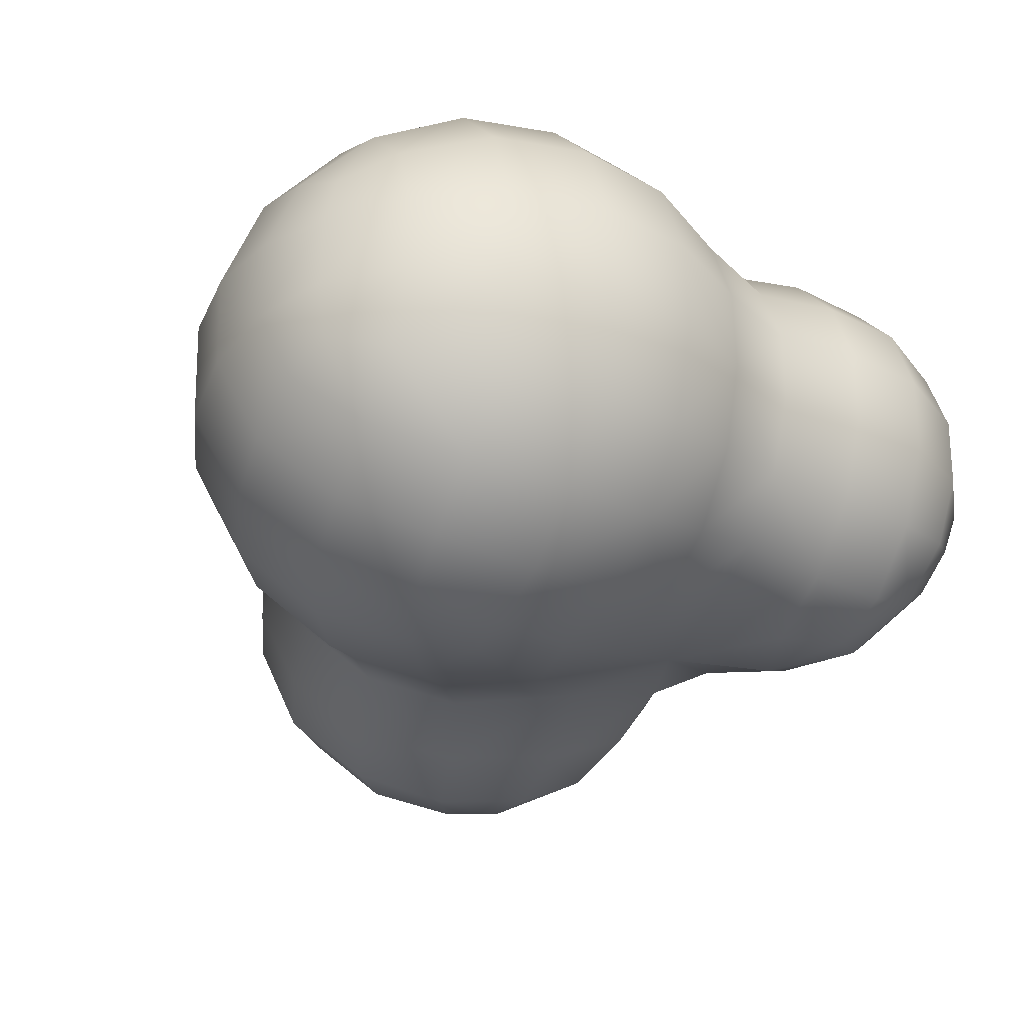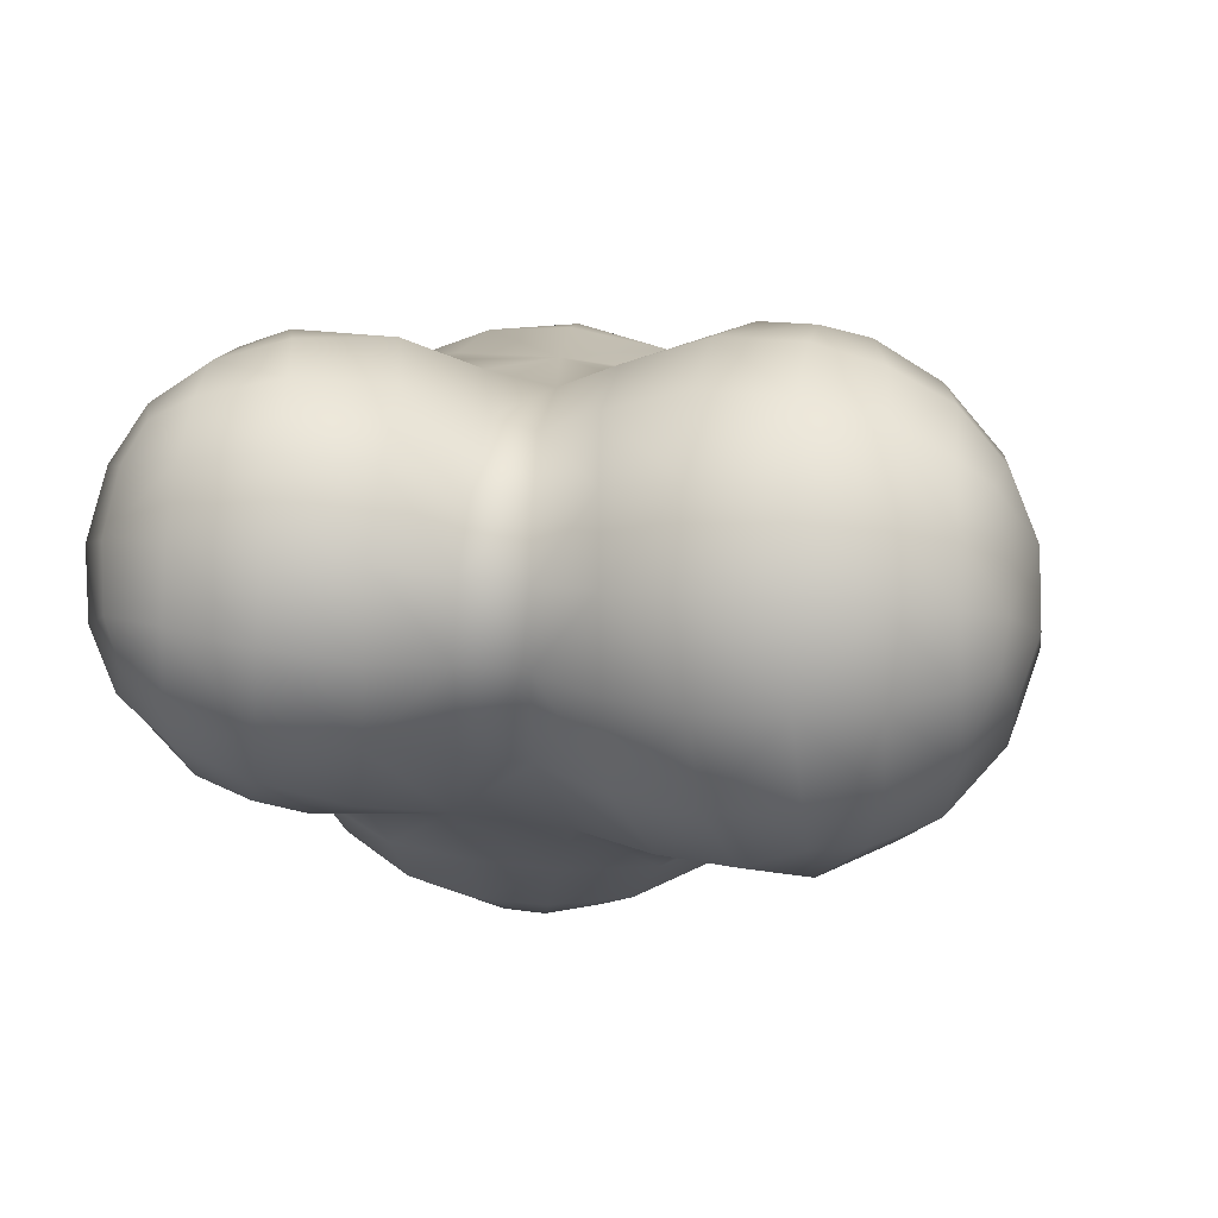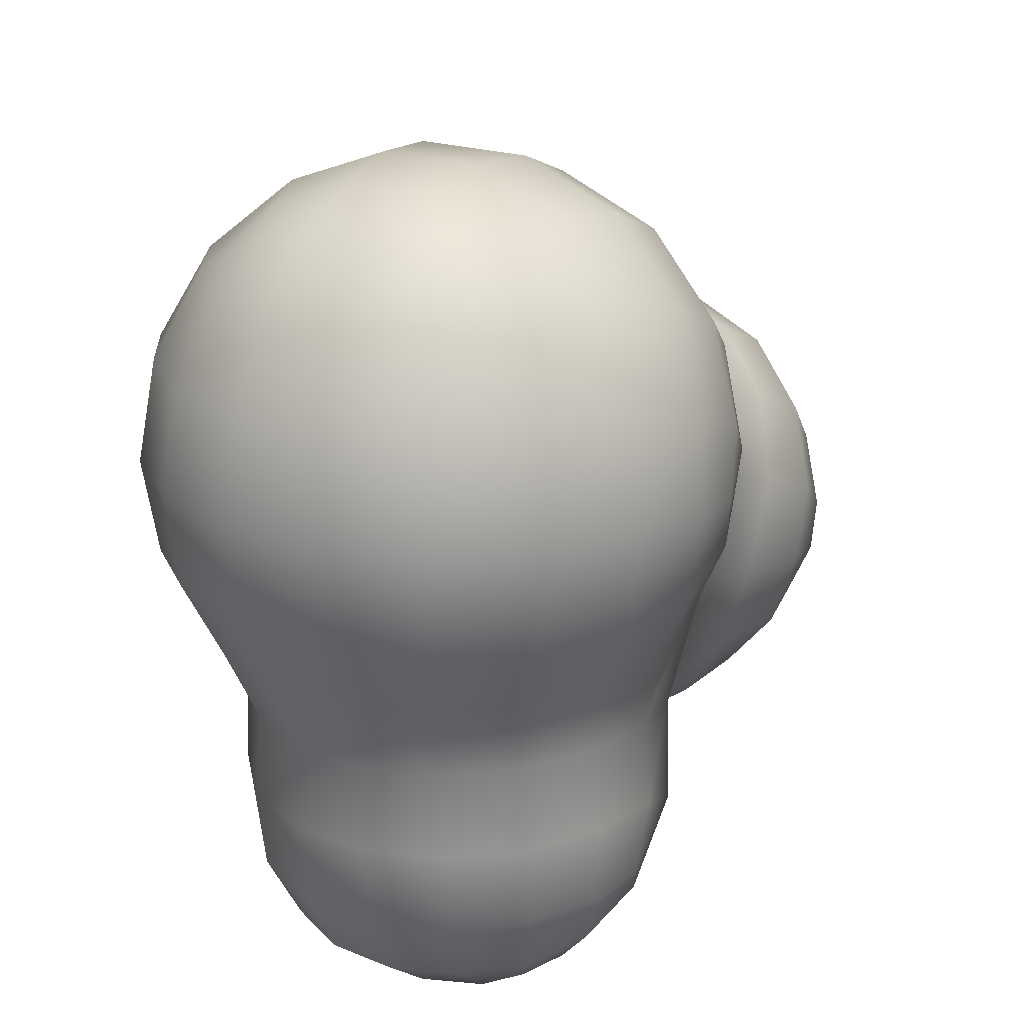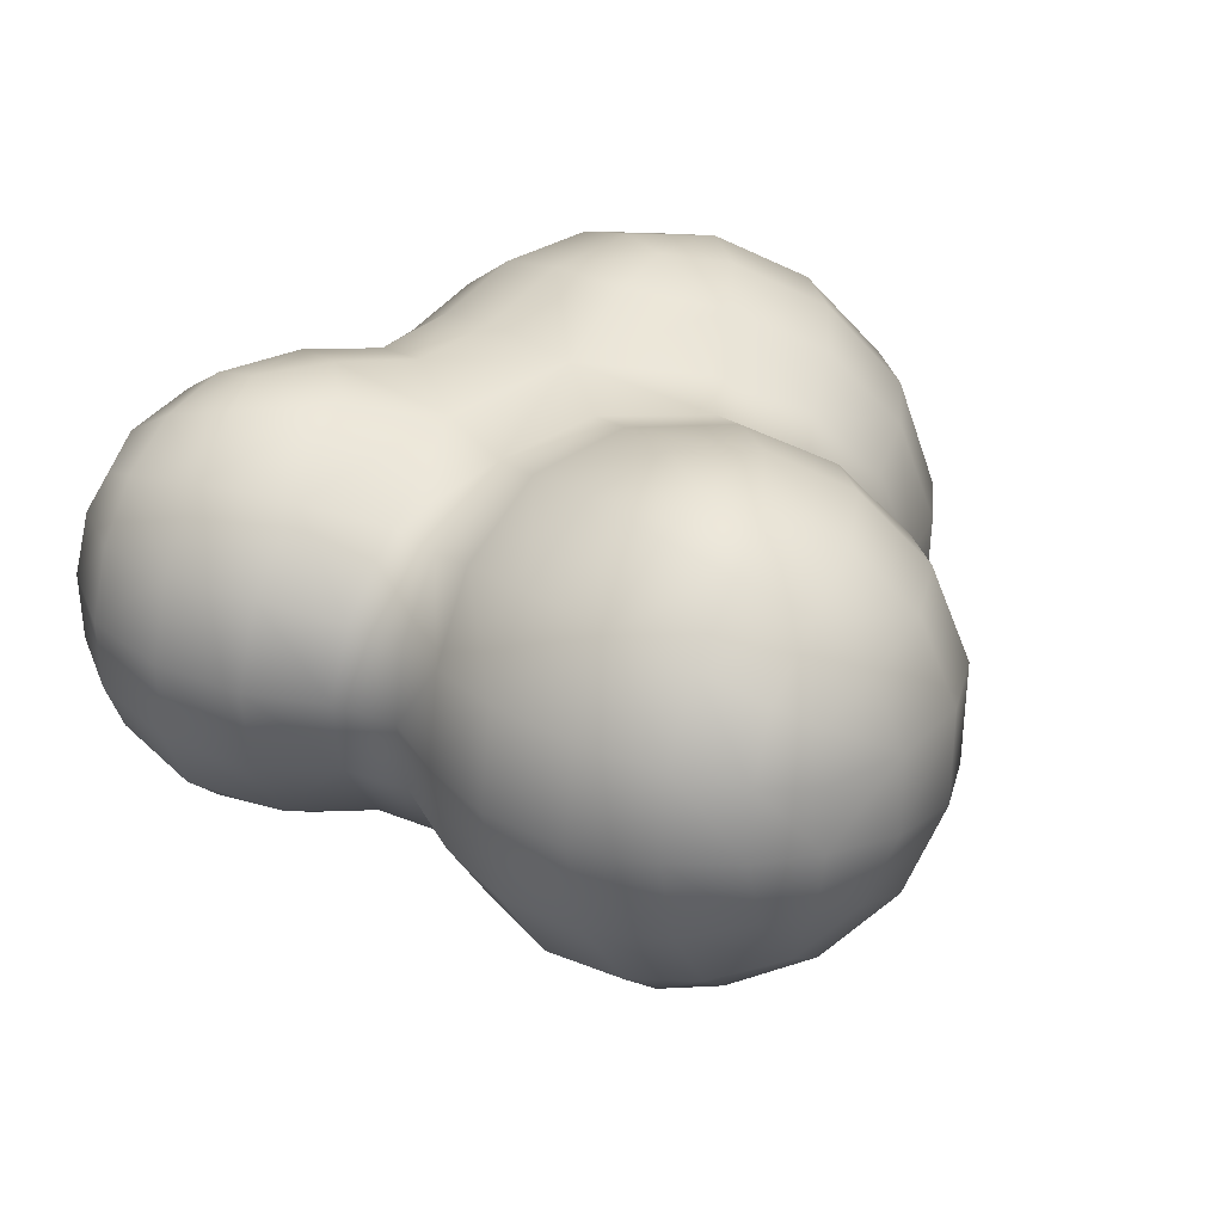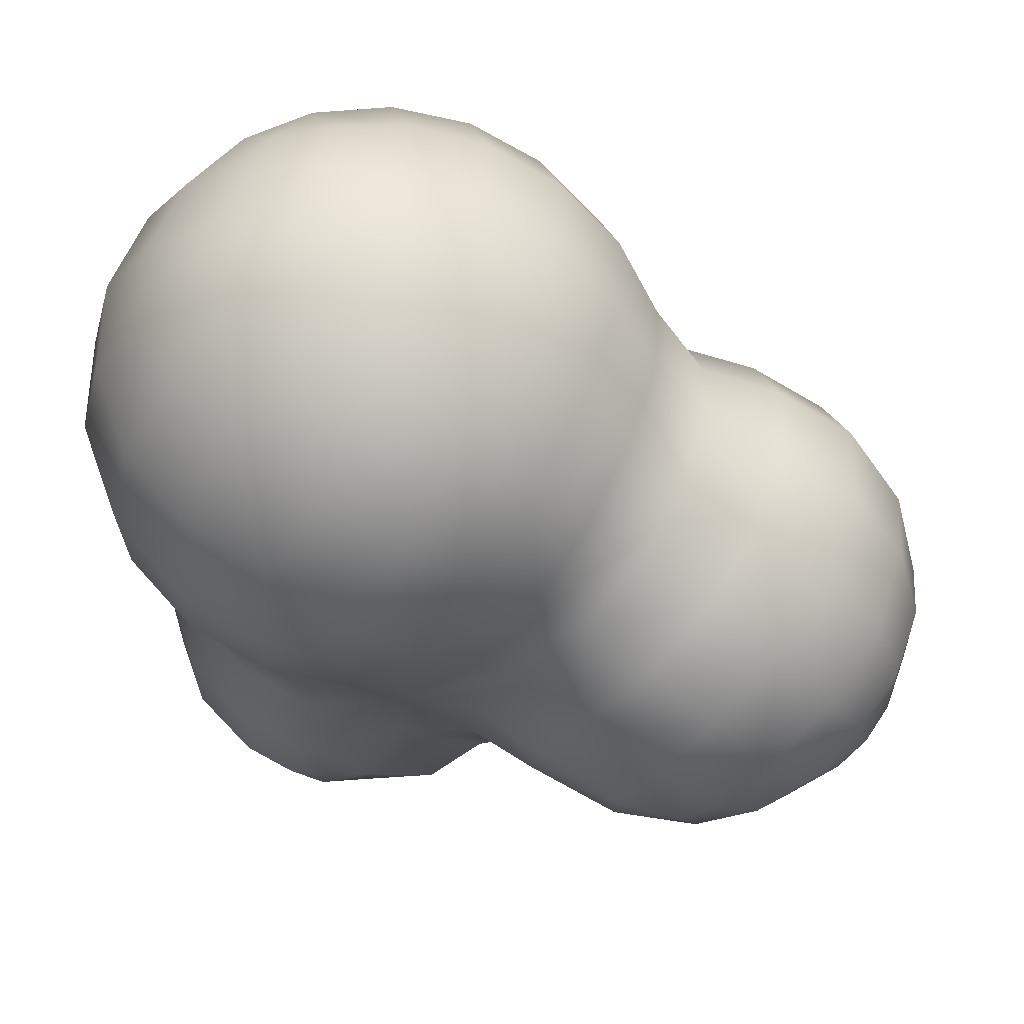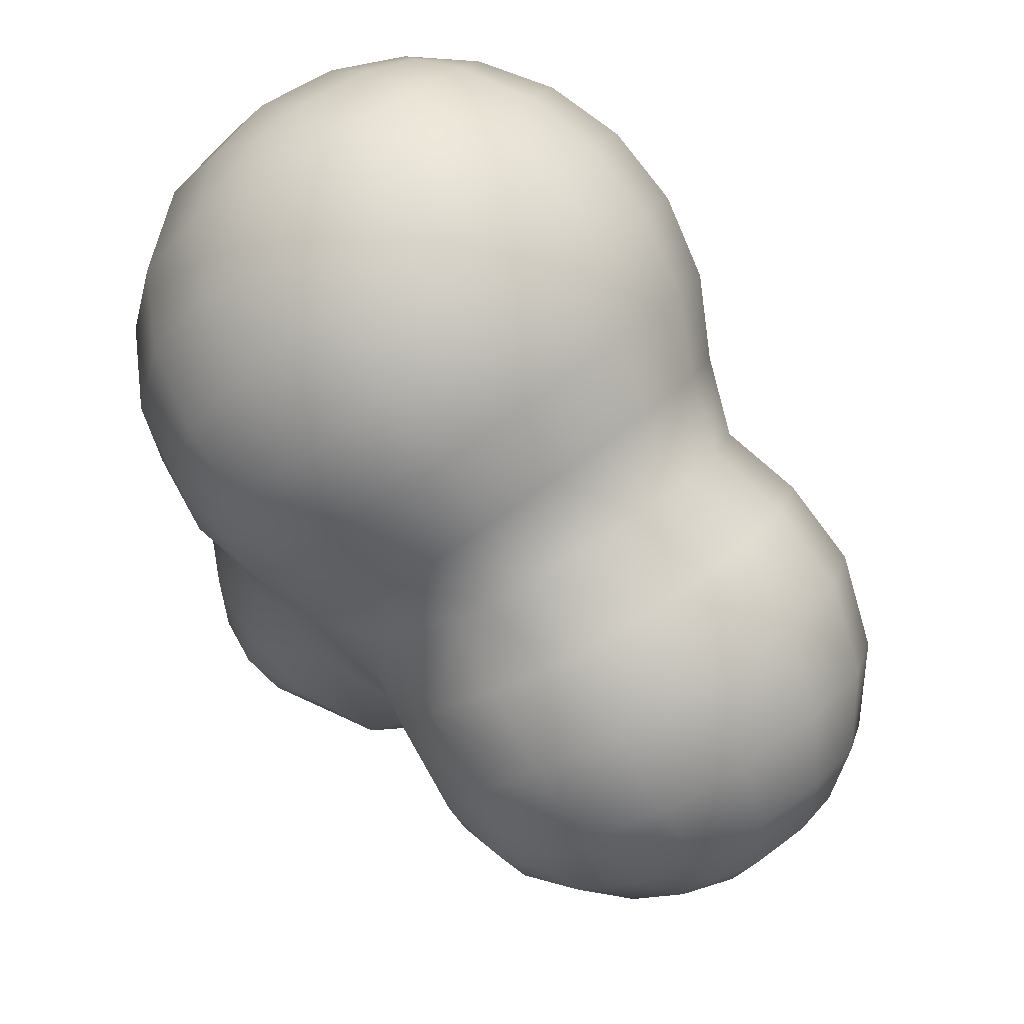
<metadata>
{"format":"obj","ext":"obj","renderer":"f3d","projection":"perspective","resolution":1024,"background":"white","views":[{"elev":-34.8,"azim":-123.1,"up":"+Z"},{"elev":-2.8,"azim":27.7,"up":"+Z"},{"elev":27.9,"azim":-61.0,"up":"+Y"},{"elev":25.6,"azim":53.2,"up":"+Z"},{"elev":58.6,"azim":18.2,"up":"+Y"},{"elev":55.3,"azim":49.7,"up":"+Y"}]}
</metadata>
<code>
v 0.1277 0.05828 0.9796
v 0.3314 -0.4416 0.7918
v 1.895 -0.7509 -0.2214
v -0.4162 -1.697 -0.207
v -0.3582 -1.655 0.5052
v -0.1183 -1.281 0.8017
v 0.3004 -0.8594 0.7061
v 0.1904 -0.8725 -0.6309
v 1.374 -0.9008 -0.7239
v 1.875 -0.7402 0.2949
v 0.5083 -0.6823 -0.6815
v -0.1899 -1.363 -0.5894
v 1.341 -0.7358 0.7857
v -0.4345 0.9037 -0.3535
v 0.00508 0.05342 -0.9866
v -0.4764 0.9105 0.2563
v 0.2106 -0.1523 0.9331
v 0.4418 0.08488 0.8767
v 0.2429 0.2616 0.9393
v -0.01778 0.3993 0.934
v -0.08309 0.09624 0.9815
v -0.06164 -0.2078 0.9373
v 0.5686 -0.5186 0.7102
v 0.7591 -0.2086 0.6986
v 0.6048 -0.1098 0.7576
v -0.02051 -0.4827 0.8244
v 0.5377 -0.8443 0.6385
v -0.01354 -0.7536 0.767
v 1.829 -0.9017 -0.2766
v 1.768 -0.7273 -0.4879
v 1.871 -0.5662 -0.3218
v 1.92 -0.4817 -0.1046
v 1.92 -0.7511 -0.07039
v 1.848 -0.9616 -0.06129
v -0.4433 -1.739 -0.05928
v -0.6396 -1.558 -0.07302
v -0.5287 -1.565 -0.2808
v -0.3281 -1.568 -0.4274
v -0.2436 -1.725 -0.2842
v -0.1796 -1.818 -0.09815
v -0.4095 -1.713 0.3725
v -0.146 -1.791 0.3715
v -0.1778 -1.676 0.5604
v -0.2473 -1.5 0.6881
v -0.458 -1.52 0.5736
v -0.5919 -1.534 0.3979
v -0.04872 -1.035 0.8111
v -0.31 -0.995 0.765
v -0.3029 -1.29 0.7589
v -0.02082 -1.417 0.7503
v 0.1857 -1.164 0.7718
v 0.6152 -1.12 -0.481
v 0.4306 -1.234 -0.4469
v 0.08749 -1.247 -0.6054
v -0.1501 -1.114 -0.6334
v -0.1591 -0.7993 -0.6272
v -0.2435 -0.5236 -0.7369
v 0.0568 -0.5128 -0.7885
v 0.2964 -0.3893 -0.819
v 1.485 -0.7378 -0.7191
v 1.613 -0.9172 -0.5678
v 1.428 -1.057 -0.6029
v 1.143 -0.8728 -0.7769
v 1.253 -0.5741 -0.8151
v 1.156 -1.14 -0.6138
v 1.914 -0.7515 0.1369
v 1.915 -0.4766 0.1456
v 1.846 -0.5404 0.3699
v 1.735 -0.6539 0.5376
v 1.805 -0.8586 0.3634
v 1.842 -0.9488 0.1617
v 0.5234 -0.13 -0.8139
v 0.7166 -0.3074 -0.7345
v -0.08789 -1.502 -0.5348
v -0.3967 -1.358 -0.5166
v -0.4226 -1.061 -0.5454
v 1.117 -0.6736 0.8195
v 1.102 -0.9393 0.7408
v 1.386 -0.9081 0.7107
v 1.582 -0.8039 0.6421
v 1.46 -0.6115 0.7537
v 1.236 -0.4286 0.7996
v -0.2737 0.934 -0.4244
v -0.4193 0.7324 -0.6156
v -0.5889 0.746 -0.4318
v -0.6891 0.7587 -0.1908
v -0.4561 0.9439 -0.1761
v -0.2226 1.028 -0.1843
v 0.1148 0.2374 -0.9625
v 0.3302 0.06239 -0.924
v 0.1271 -0.1468 -0.9464
v -0.0857 -0.2357 -0.9247
v -0.1593 0.06416 -0.975
v -0.09266 0.3489 -0.9436
v -0.3072 0.9556 0.3528
v -0.2379 1.037 0.09914
v -0.473 0.9465 0.07578
v -0.628 0.7658 0.338
v -0.4423 0.7669 0.5556
v -0.7039 0.7654 0.08534
v -0.8828 0.5023 0.1069
v -0.7895 0.5035 0.4181
v -0.8669 0.4921 -0.2072
v -0.9513 0.1678 -0.2072
v -0.9653 0.1804 0.1263
v -0.7532 0.4734 -0.4974
v -0.8339 0.1446 -0.5135
v -0.8128 -0.182 -0.4814
v -0.9317 -0.1528 -0.186
v -0.5621 0.452 -0.7198
v -0.6289 0.1131 -0.7529
v -0.6051 -0.2152 -0.715
v -0.5093 -0.4969 -0.6137
v -0.7098 -0.4628 -0.4094
v -0.3883 0.08269 -0.9032
v -0.3479 -0.2415 -0.8574
v -0.3276 0.4148 -0.8666
v -0.189 0.6986 -0.7479
v 0.06207 0.6244 -0.8209
v 0.2119 0.8505 -0.574
v 0.4569 0.7198 -0.5888
v 0.303 0.4958 -0.84
v -0.04225 0.9192 -0.518
v 0.03429 1.046 -0.2095
v 0.3026 0.9908 -0.2357
v 0.3115 1.004 0.1419
v 0.5639 0.8722 0.1402
v 0.5503 0.8613 -0.246
v 0.0333 1.061 0.1264
v -0.04083 0.9594 0.4515
v 0.2482 0.8966 0.5009
v 0.1224 0.6788 0.7751
v 0.3905 0.539 0.7785
v 0.5075 0.7582 0.504
v -0.1733 0.7503 0.7008
v -0.3051 0.4722 0.8513
v -0.5763 0.4947 0.6836
v -0.6445 0.1646 0.7325
v -0.371 0.1367 0.9088
v -0.8634 0.1797 0.4563
v -0.8442 -0.1371 0.4531
v -0.6336 -0.1545 0.7146
v -0.9447 -0.1368 0.1367
v -0.8343 -0.421 0.1359
v -0.7445 -0.4185 0.4076
v -0.8206 -0.4362 -0.1479
v -0.7285 -0.7165 -0.1156
v -0.7491 -0.7033 0.1367
v -0.6158 -0.7372 -0.3462
v -0.6423 -1.029 -0.3631
v -0.7658 -1.006 -0.115
v -0.425 -0.7652 -0.5264
v -0.7506 -1.297 -0.1024
v -0.7777 -1.283 0.1632
v -0.7902 -0.9897 0.1524
v -0.6193 -1.32 -0.3485
v -0.7014 -1.274 0.4219
v -0.7138 -0.9813 0.4114
v -0.6701 -0.6977 0.3772
v -0.5465 -0.9815 0.6311
v -0.5087 -0.7034 0.5792
v -0.5591 -0.4325 0.6304
v -0.2831 -0.7189 0.716
v -0.3073 -0.4553 0.771
v -0.3588 -0.182 0.8742
v -0.5384 -1.273 0.6305
v -0.6585 -1.551 0.1661
v -0.4459 -1.747 0.1578
v -0.1489 -1.843 0.1356
v 0.104 -1.772 -0.1615
v 0.1477 -1.806 0.1047
v 0.1464 -1.746 0.3759
v 0.3979 -1.666 0.07084
v 0.4031 -1.602 0.3483
v 0.3546 -1.425 0.5913
v 0.09097 -1.601 0.6085
v 0.5727 -1.404 0.2852
v 0.5208 -1.21 0.5125
v 0.7241 -1.312 0.2582
v 0.6582 -1.154 0.4685
v 0.9491 -1.349 0.2747
v 0.8657 -1.182 0.5149
v 0.779 -0.8931 0.6873
v 1.162 -1.196 0.5528
v 0.8075 -0.5898 0.7671
v 0.97 -0.2959 0.7585
v 1.394 -0.212 0.673
v 1.145 -0.07038 0.6373
v 0.9173 0.01937 0.5744
v 1.285 0.09749 0.4203
v 1.032 0.1809 0.3717
v 0.8623 0.3589 0.4044
v 0.7605 0.1668 0.6264
v 0.7134 0.5753 0.4683
v 0.6018 0.3594 0.7279
v 0.9148 0.4562 0.1139
v 0.7662 0.6866 0.1301
v 0.9063 0.4467 -0.1973
v 0.7556 0.6771 -0.2306
v 0.8295 0.327 -0.4831
v 0.6677 0.54 -0.5585
v 0.6992 0.1255 -0.6983
v 0.5219 0.3204 -0.8006
v 1.018 0.142 -0.4307
v 0.8923 -0.04788 -0.6265
v 1.286 0.05568 -0.4796
v 1.147 -0.1543 -0.6954
v 0.9699 -0.4409 -0.8004
v 1.406 -0.3051 -0.713
v 0.838 -0.7947 -0.7468
v 0.87 -1.138 -0.5641
v 1.208 -1.329 -0.3419
v 0.9484 -1.335 -0.2985
v 0.7081 -1.305 -0.224
v 0.9768 -1.401 -0.007144
v 0.7436 -1.358 0.01946
v 0.5682 -1.464 0.04239
v 0.5256 -1.417 -0.2032
v 0.3538 -1.623 -0.2041
v 0.2638 -1.475 -0.442
v 0.02159 -1.663 -0.3873
v 1.236 -1.401 -0.03169
v 1.219 -1.357 0.2809
v 1.5 -1.311 -0.04859
v 1.491 -1.274 0.2539
v 1.446 -1.129 0.5247
v 1.703 -1.125 0.2083
v 1.662 -1.002 0.4529
v 1.709 -1.152 -0.05668
v 1.683 -1.082 -0.3296
v 1.475 -1.236 -0.3504
v 1.547 -0.08335 -0.4856
v 1.757 -0.314 -0.4286
v 1.632 -0.51 -0.6332
v 1.82 -0.2043 -0.1478
v 1.619 0.03056 -0.1785
v 1.617 0.04434 0.1471
v 1.816 -0.1938 0.1533
v 1.361 0.1723 -0.1835
v 1.36 0.1846 0.1326
v 1.533 -0.04454 0.4501
v 1.091 0.2561 -0.1735
v 1.094 0.2675 0.1123
v 1.607 -0.4242 0.6365
v 1.737 -0.2739 0.4312
f 1 17 18 19
f 1 19 20 21
f 1 21 22 17
f 2 23 24 25
f 2 17 22 26
f 2 7 27 23
f 2 26 28 7
f 3 29 30 31
f 3 31 32 33
f 3 33 34 29
f 4 35 36 37
f 4 37 38 39
f 4 39 40 35
f 5 41 42 43
f 5 43 44 45
f 5 45 46 41
f 6 47 48 49
f 6 49 44 50
f 6 50 51 47
f 7 28 47 51
f 8 11 52 53
f 8 54 55 56
f 8 56 57 58
f 8 58 59 11
f 9 60 61 62
f 9 63 64 60
f 9 62 65 63
f 10 66 67 68
f 10 68 69 70
f 10 70 71 66
f 11 59 72 73
f 12 55 54 74
f 12 75 76 55
f 12 74 38 75
f 13 77 78 79
f 13 79 80 81
f 13 81 82 77
f 14 83 84 85
f 14 85 86 87
f 14 87 88 83
f 15 89 90 91
f 15 91 92 93
f 15 93 94 89
f 16 95 96 97
f 16 98 99 95
f 16 97 100 98
f 100 101 102 98
f 100 97 87 86
f 100 86 103 101
f 103 104 105 101
f 103 86 85 106
f 103 106 107 104
f 107 108 109 104
f 107 106 110 111
f 107 111 112 108
f 112 113 114 108
f 112 111 115 116
f 112 116 57 113
f 116 115 93 92
f 116 92 58 57
f 115 111 110 117
f 115 117 94 93
f 117 110 84 118
f 117 118 119 94
f 119 120 121 122
f 119 122 89 94
f 119 118 123 120
f 123 124 125 120
f 123 118 84 83
f 123 83 88 124
f 125 126 127 128
f 125 128 121 120
f 125 124 129 126
f 129 130 131 126
f 129 124 88 96
f 129 96 95 130
f 131 132 133 134
f 131 134 127 126
f 131 130 135 132
f 135 136 20 132
f 135 130 95 99
f 135 99 137 136
f 137 138 139 136
f 137 99 98 102
f 137 102 140 138
f 140 141 142 138
f 140 102 101 105
f 140 105 143 141
f 143 144 145 141
f 143 105 104 109
f 143 109 146 144
f 146 147 148 144
f 146 109 108 114
f 146 114 149 147
f 149 150 151 147
f 149 114 113 152
f 149 152 76 150
f 152 113 57 56
f 152 56 55 76
f 151 153 154 155
f 151 155 148 147
f 151 150 156 153
f 156 37 36 153
f 156 150 76 75
f 156 75 38 37
f 155 154 157 158
f 155 158 159 148
f 159 158 160 161
f 159 161 162 145
f 159 145 144 148
f 162 161 163 164
f 162 164 165 142
f 162 142 141 145
f 165 164 26 22
f 165 22 21 139
f 165 139 138 142
f 164 163 28 26
f 163 48 47 28
f 163 161 160 48
f 160 166 49 48
f 160 158 157 166
f 166 45 44 49
f 166 157 46 45
f 157 154 167 46
f 167 168 41 46
f 167 154 153 36
f 167 36 35 168
f 168 169 42 41
f 168 35 40 169
f 169 40 170 171
f 169 171 172 42
f 172 171 173 174
f 172 174 175 176
f 172 176 43 42
f 176 175 51 50
f 176 50 44 43
f 175 174 177 178
f 175 178 7 51
f 178 177 179 180
f 178 180 27 7
f 180 179 181 182
f 180 182 183 27
f 183 182 184 78
f 183 78 77 185
f 183 185 23 27
f 185 77 82 186
f 185 186 24 23
f 186 82 187 188
f 186 188 189 24
f 189 188 190 191
f 189 191 192 193
f 189 193 25 24
f 193 192 194 195
f 193 195 18 25
f 195 194 134 133
f 195 133 19 18
f 194 192 196 197
f 194 197 127 134
f 197 196 198 199
f 197 199 128 127
f 199 198 200 201
f 199 201 121 128
f 201 200 202 203
f 201 203 122 121
f 203 202 72 90
f 203 90 89 122
f 202 200 204 205
f 202 205 73 72
f 205 204 206 207
f 205 207 208 73
f 208 207 209 64
f 208 64 63 210
f 208 210 11 73
f 210 63 65 211
f 210 211 52 11
f 211 65 212 213
f 211 213 214 52
f 214 213 215 216
f 214 216 217 218
f 214 218 53 52
f 218 217 173 219
f 218 219 220 53
f 220 54 8 53
f 220 219 170 221
f 220 221 74 54
f 221 170 40 39
f 221 39 38 74
f 219 173 171 170
f 217 216 179 177
f 217 177 174 173
f 216 215 181 179
f 215 213 212 222
f 215 222 223 181
f 223 222 224 225
f 223 225 226 184
f 223 184 182 181
f 226 225 227 228
f 226 228 80 79
f 226 79 78 184
f 228 227 71 70
f 228 70 69 80
f 227 229 34 71
f 227 225 224 229
f 229 230 29 34
f 229 224 231 230
f 231 62 61 230
f 231 224 222 212
f 231 212 65 62
f 230 61 30 29
f 209 232 233 234
f 209 234 60 64
f 209 207 206 232
f 234 233 31 30
f 234 30 61 60
f 233 235 32 31
f 233 232 236 235
f 236 237 238 235
f 236 232 206 239
f 236 239 240 237
f 240 190 241 237
f 240 239 242 243
f 240 243 191 190
f 243 242 198 196
f 243 196 192 191
f 242 239 206 204
f 242 204 200 198
f 241 187 244 245
f 241 245 238 237
f 241 190 188 187
f 245 244 69 68
f 245 68 67 238
f 244 81 80 69
f 244 187 82 81
f 238 67 32 235
f 139 21 20 136
f 133 132 20 19
f 110 106 85 84
f 97 96 88 87
f 92 91 59 58
f 91 90 72 59
f 71 34 33 66
f 67 66 33 32
f 2 25 18 17

</code>
